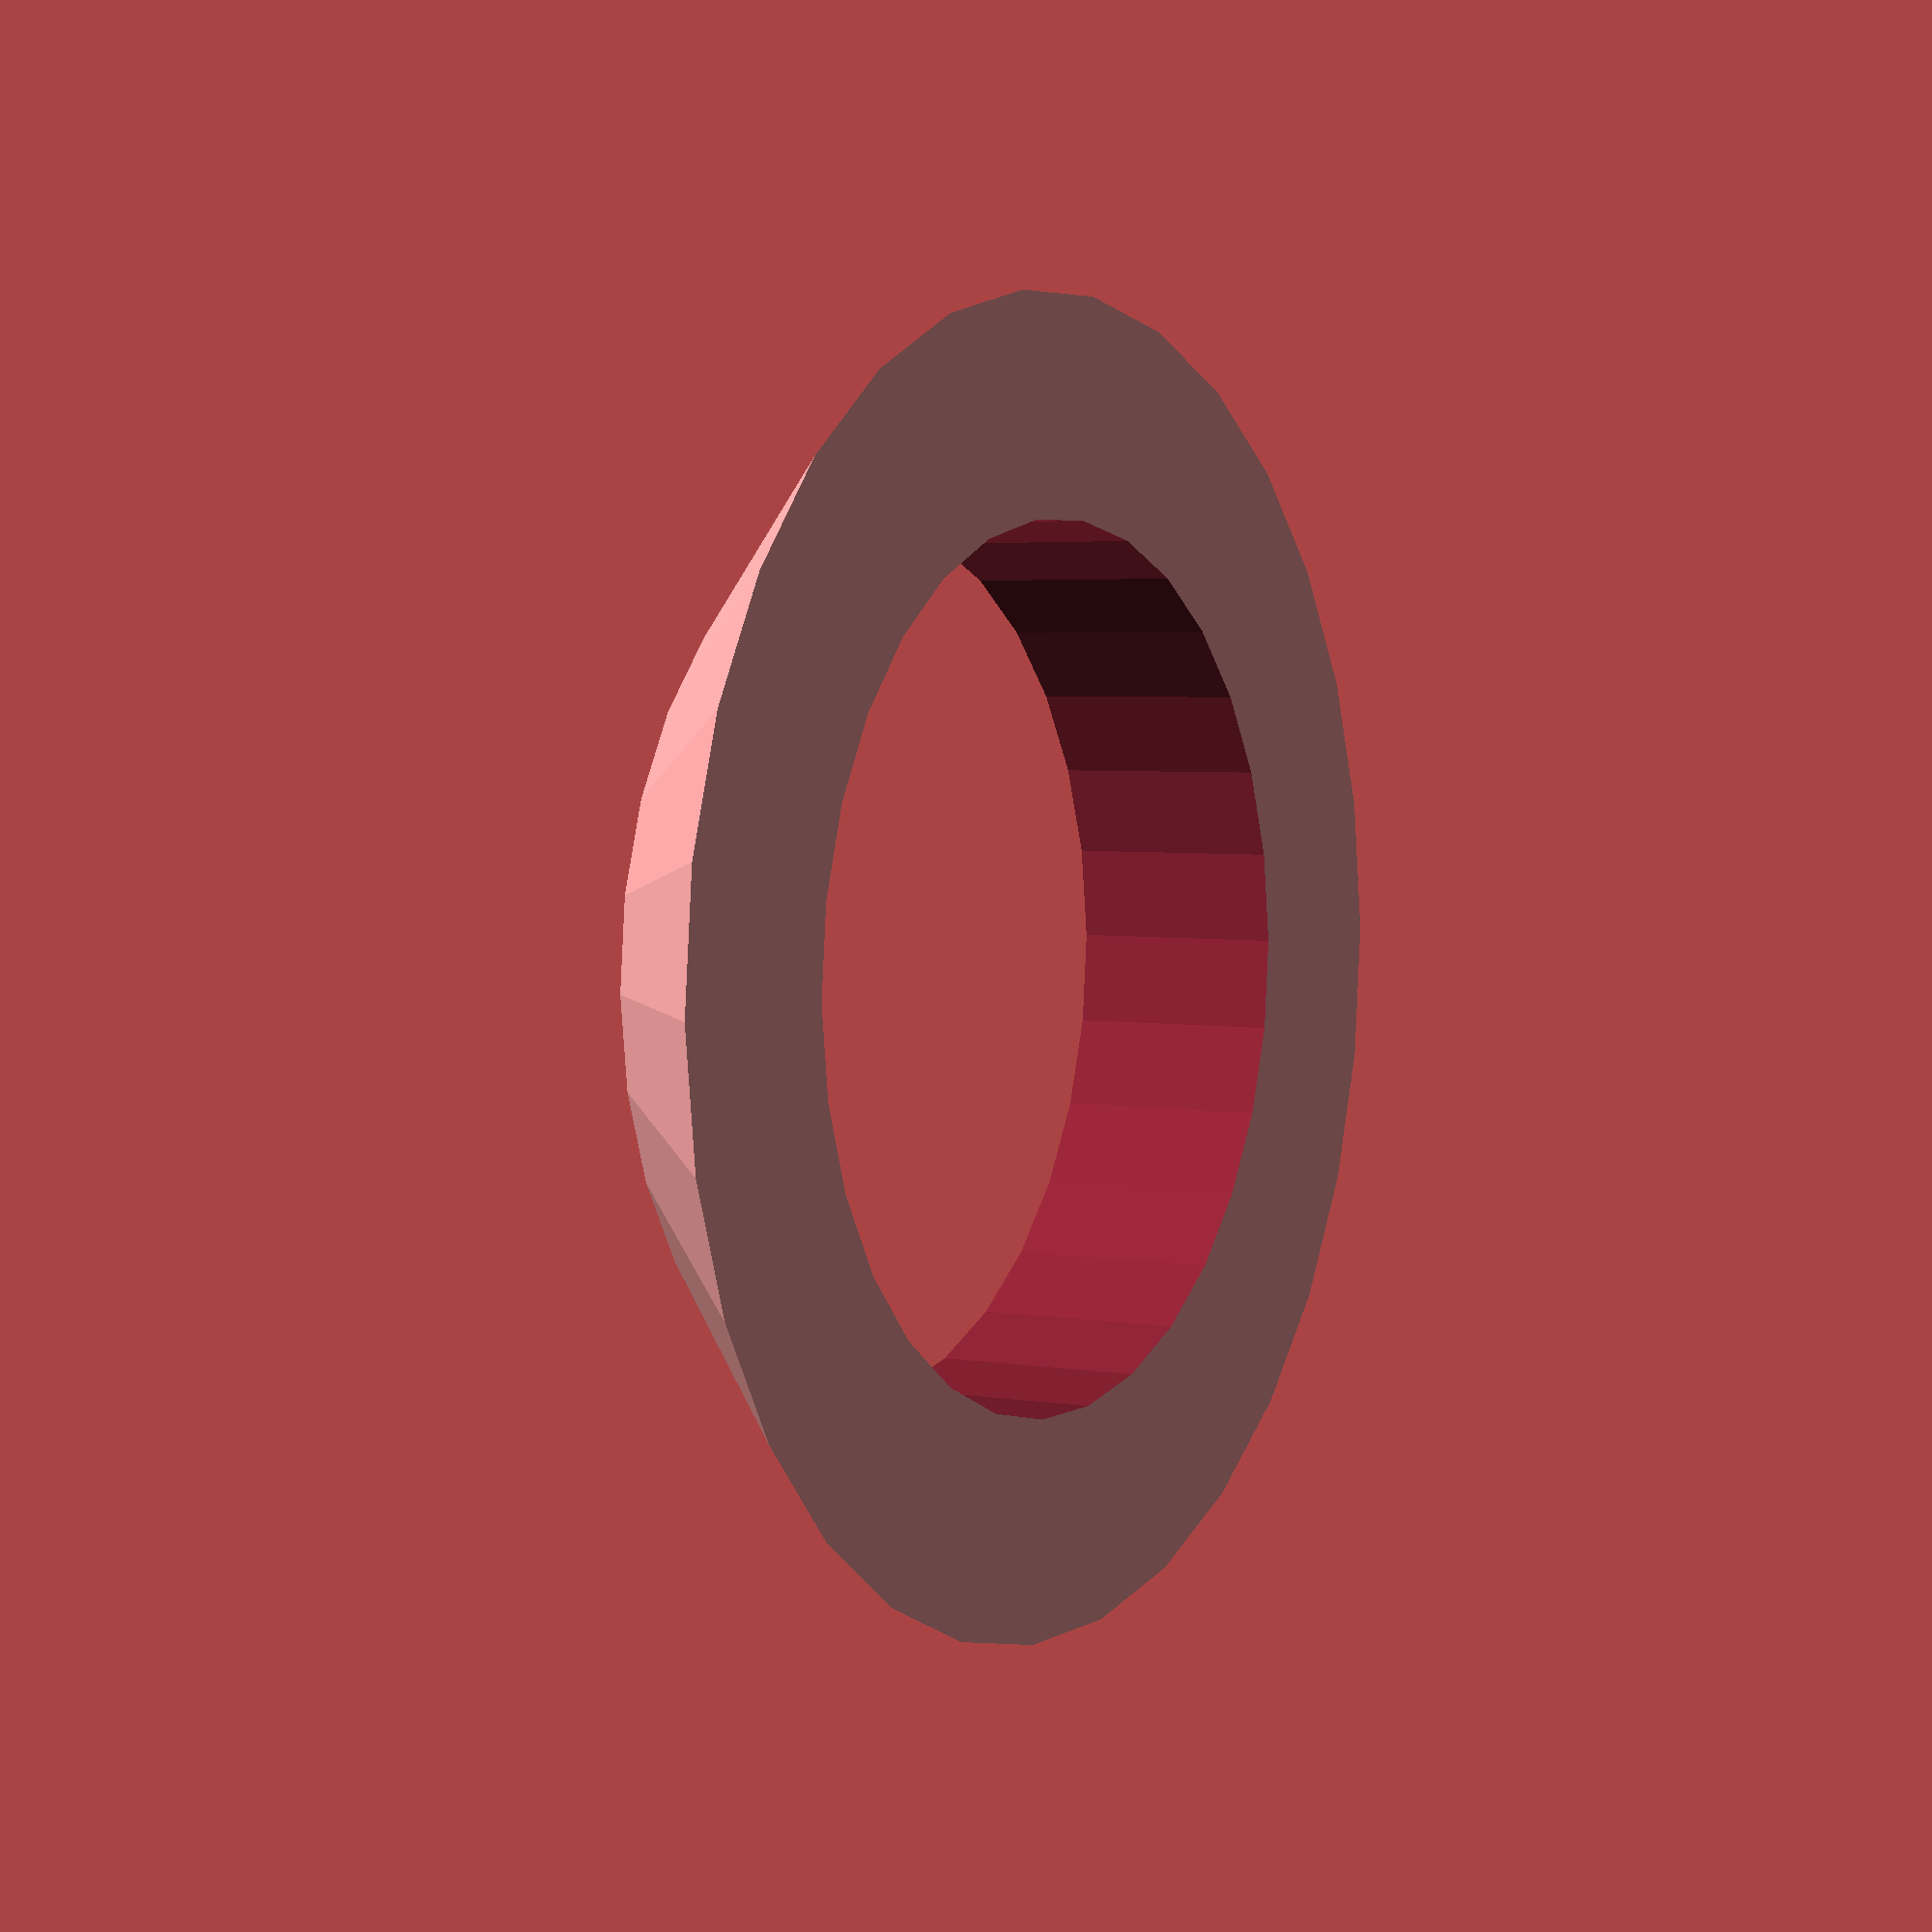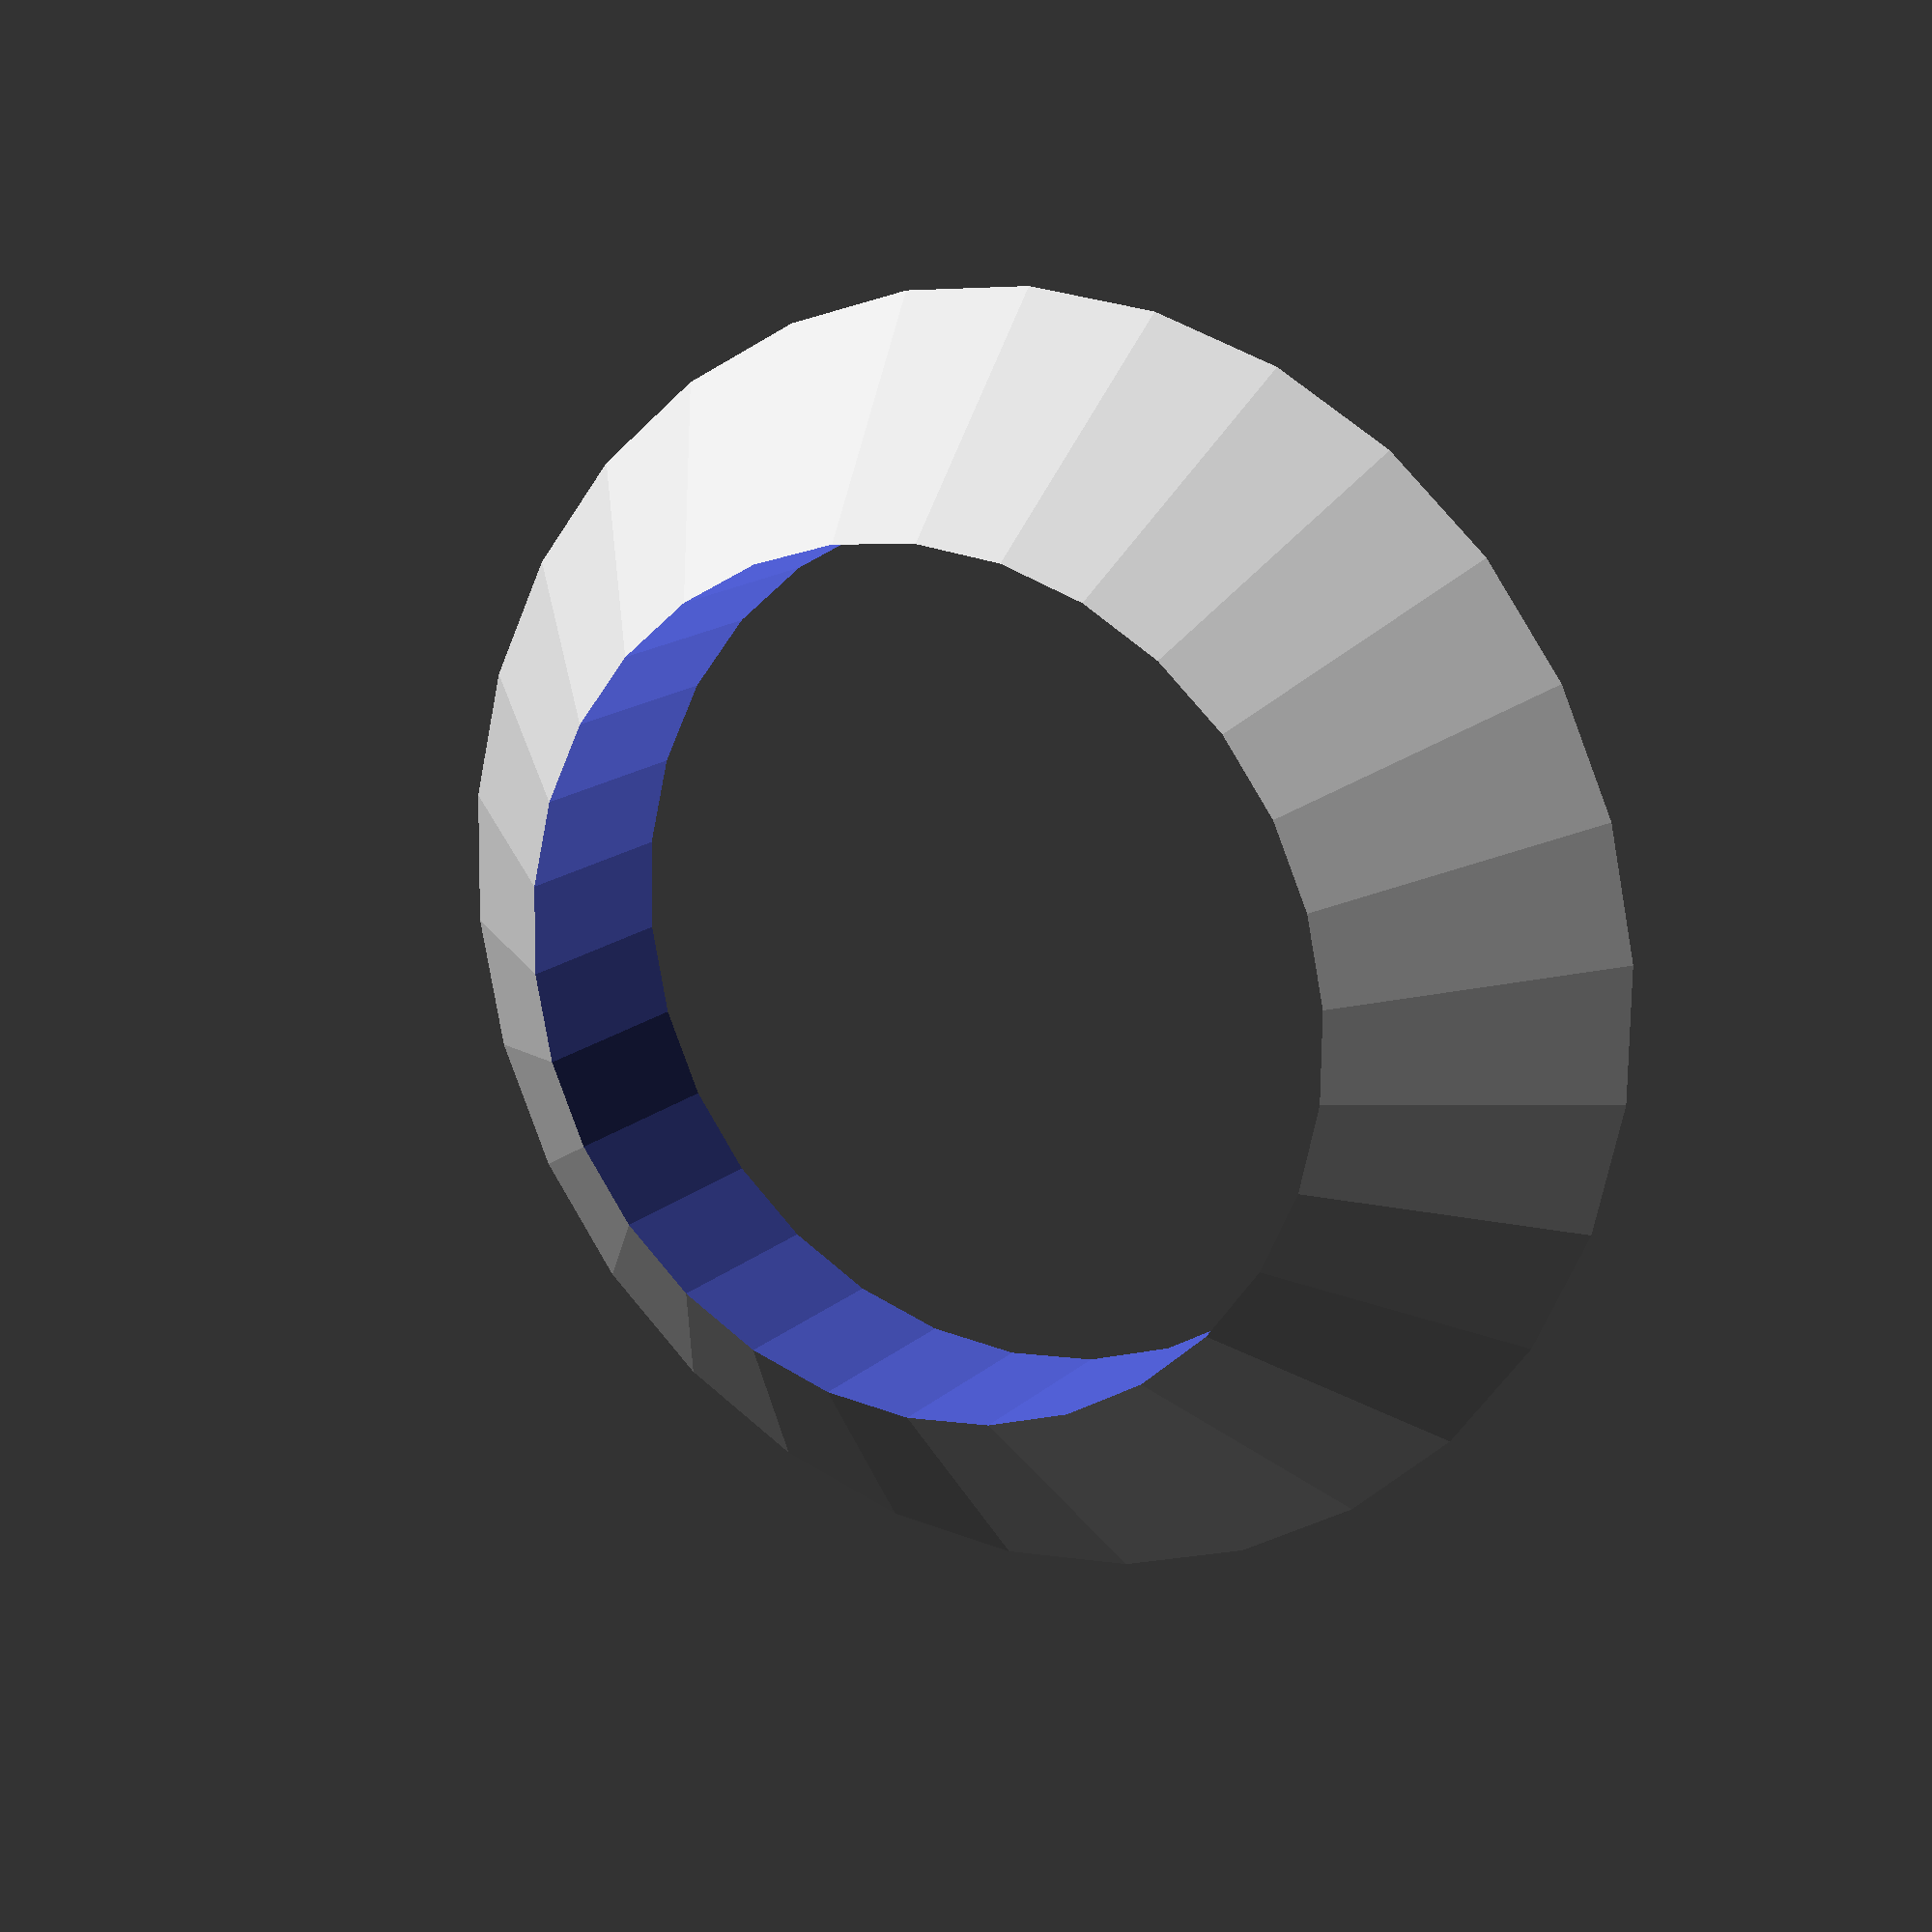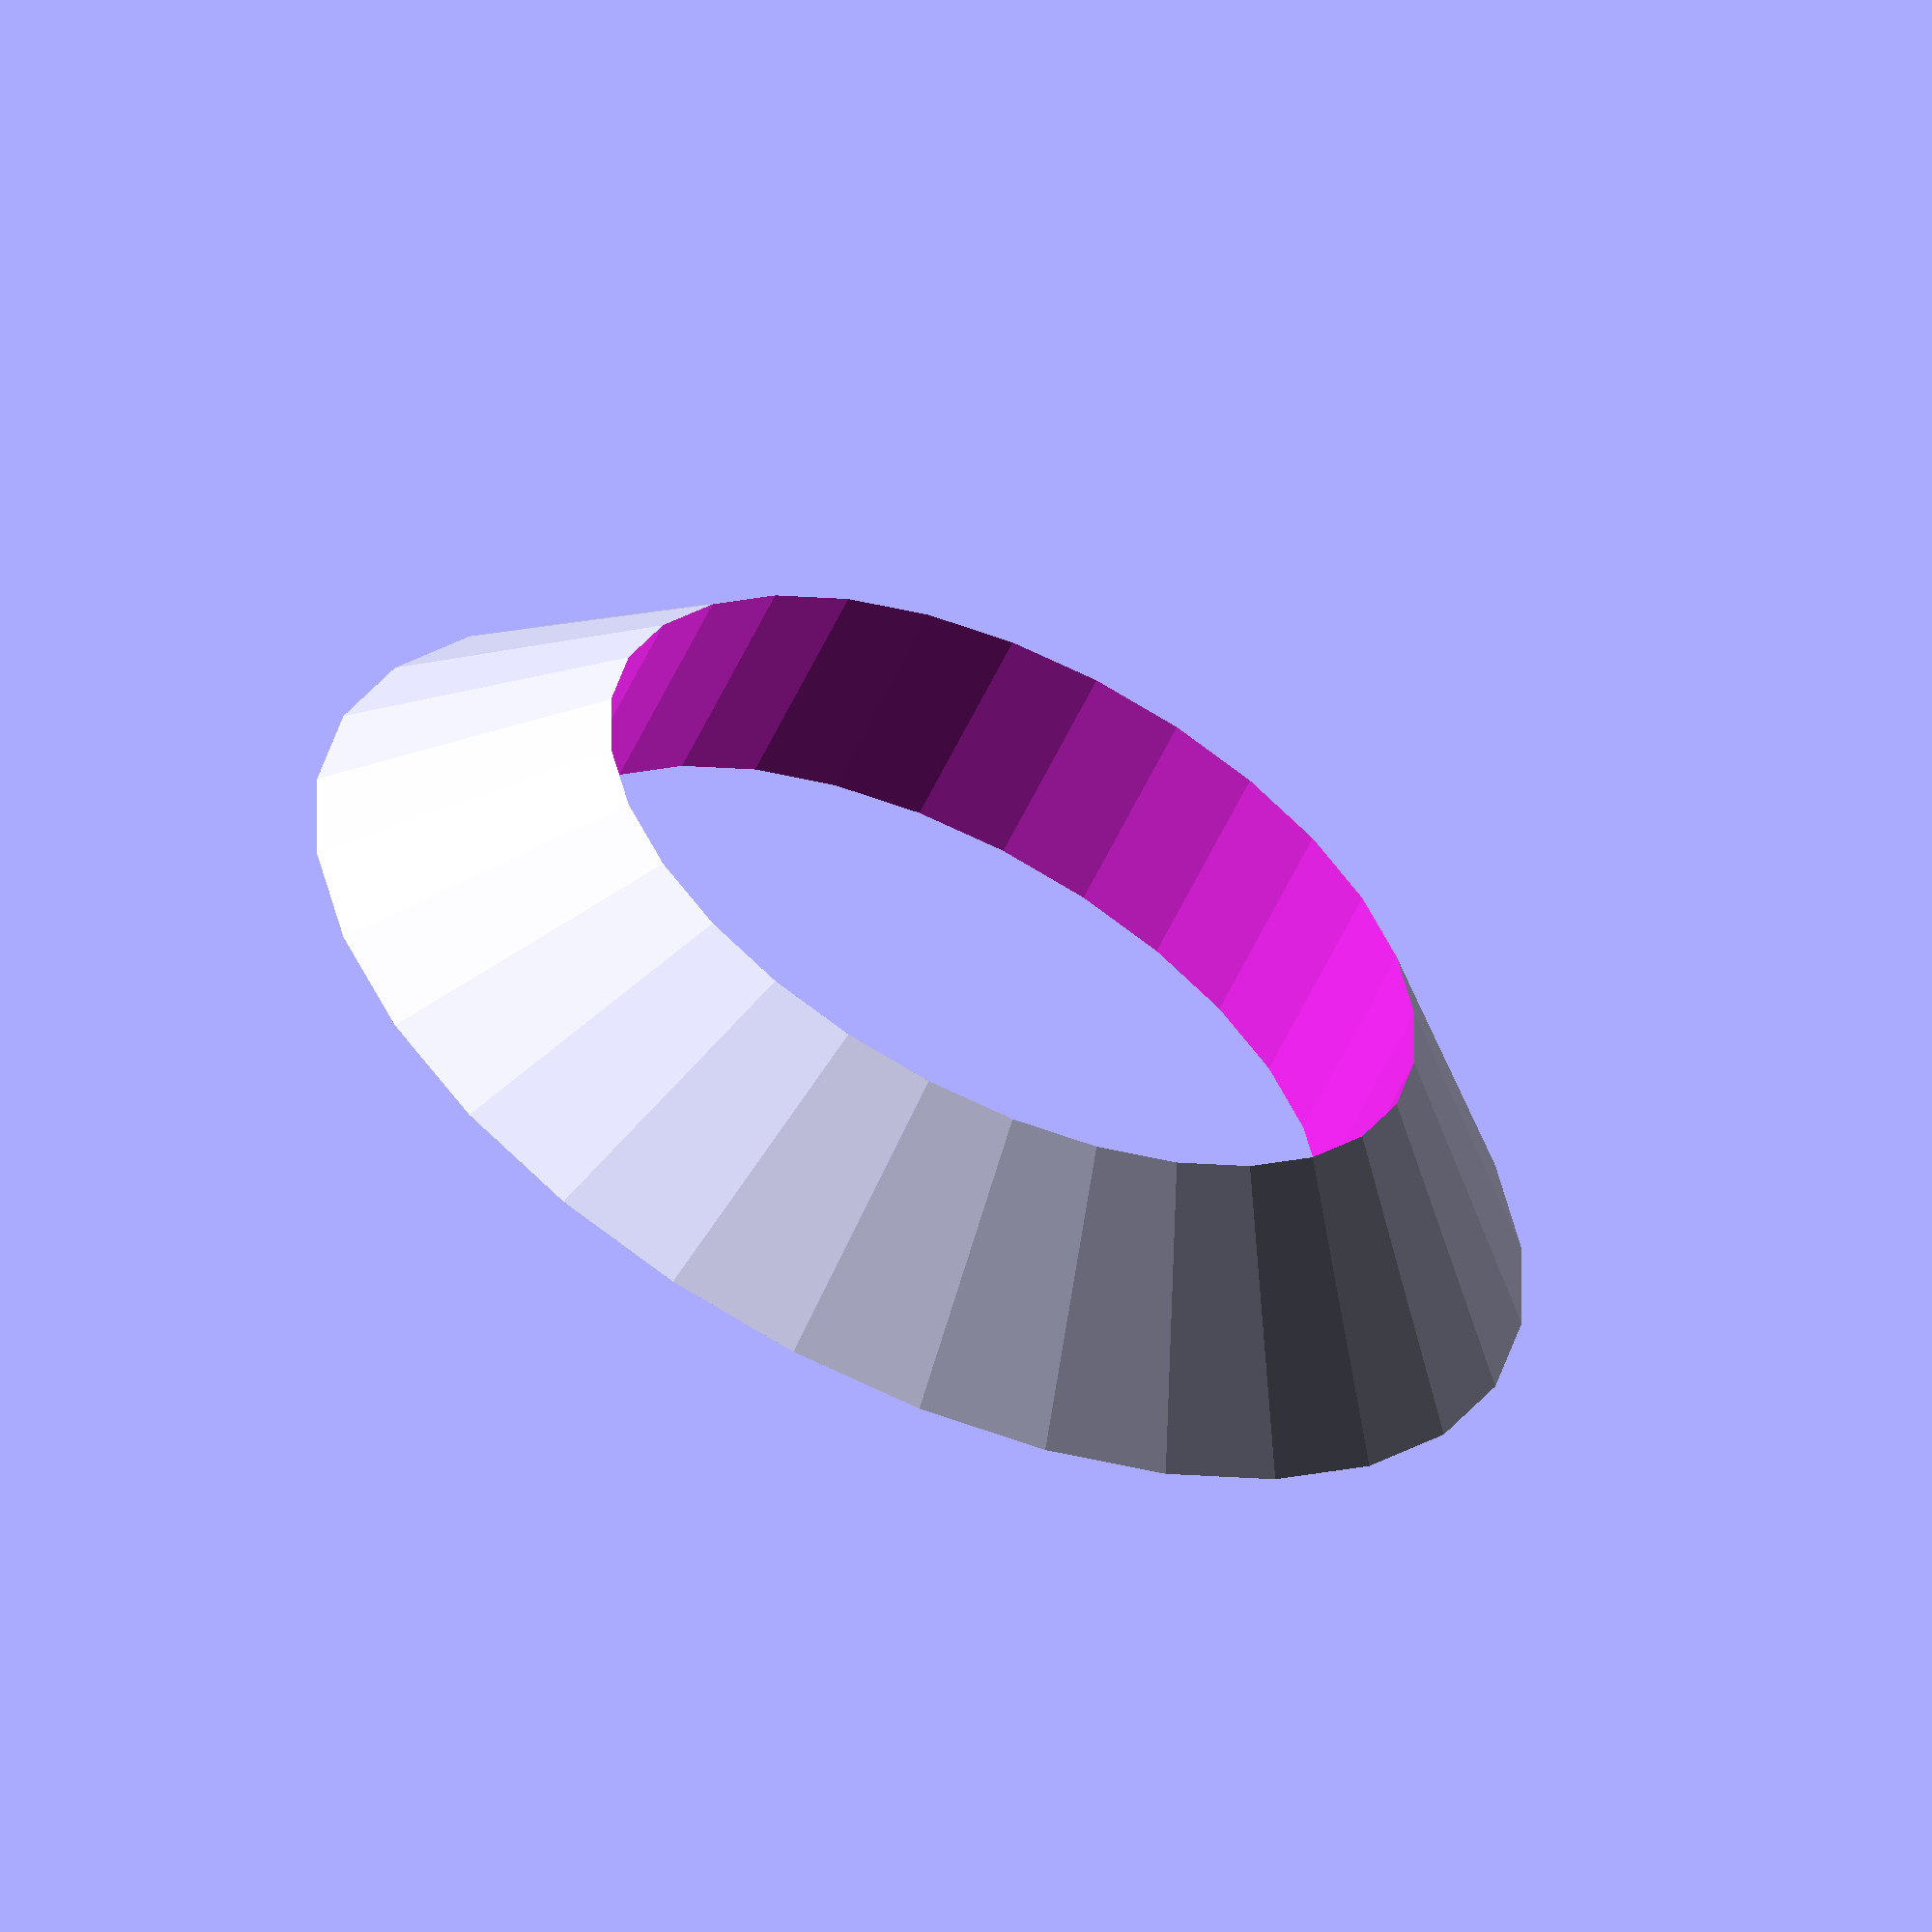
<openscad>
module bevel_tube(bottomRadius, topRadius, height) {
	difference() {
		cylinder(r1 = bottomRadius, r2 = topRadius, h = height);

		translate([0, 0, -5]) {
			if (topRadius > bottomRadius) {
				cylinder(r = bottomRadius, h = height + 10);
			} else {
				cylinder(r = topRadius, h = height + 10);
			}
		}
	}
}

bevel_tube(30, 20, 10);
</openscad>
<views>
elev=356.5 azim=204.9 roll=120.7 proj=p view=solid
elev=345.0 azim=90.8 roll=28.9 proj=p view=wireframe
elev=237.6 azim=114.0 roll=204.8 proj=o view=solid
</views>
